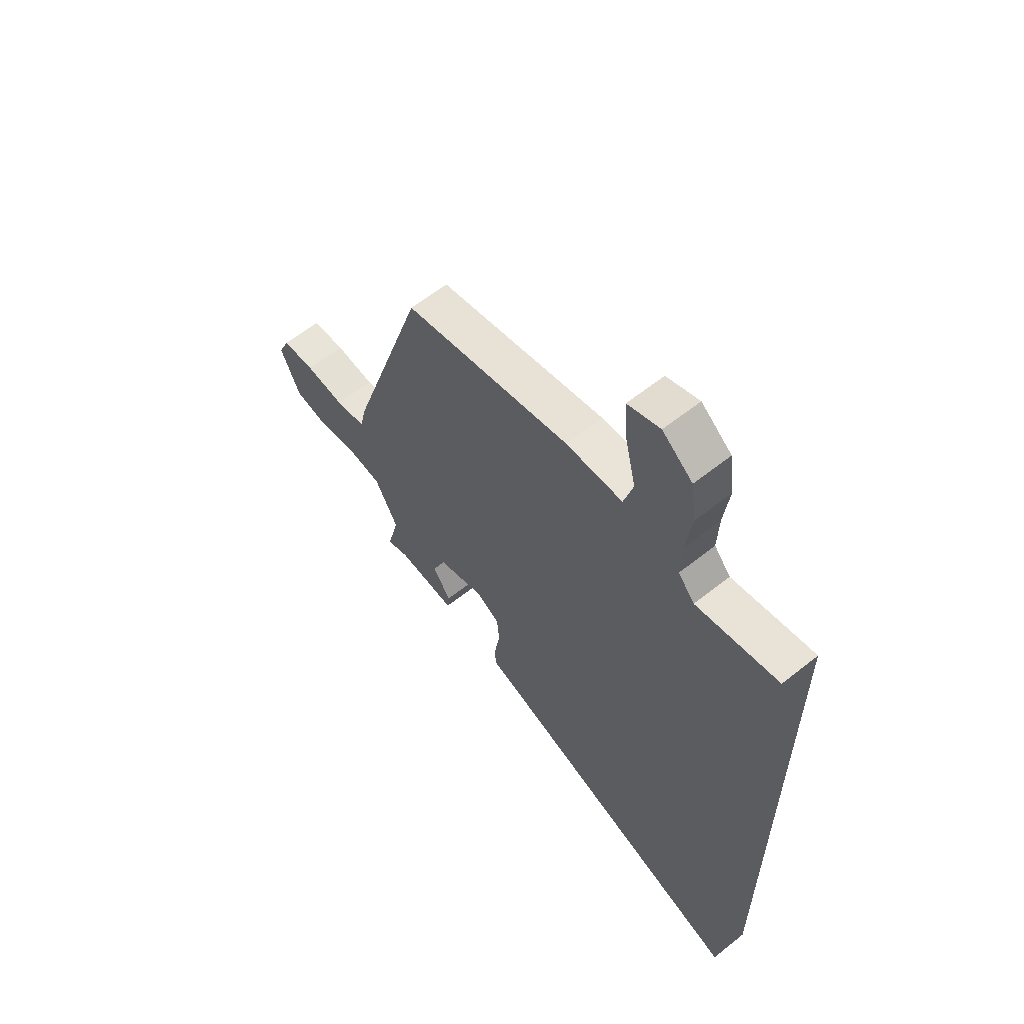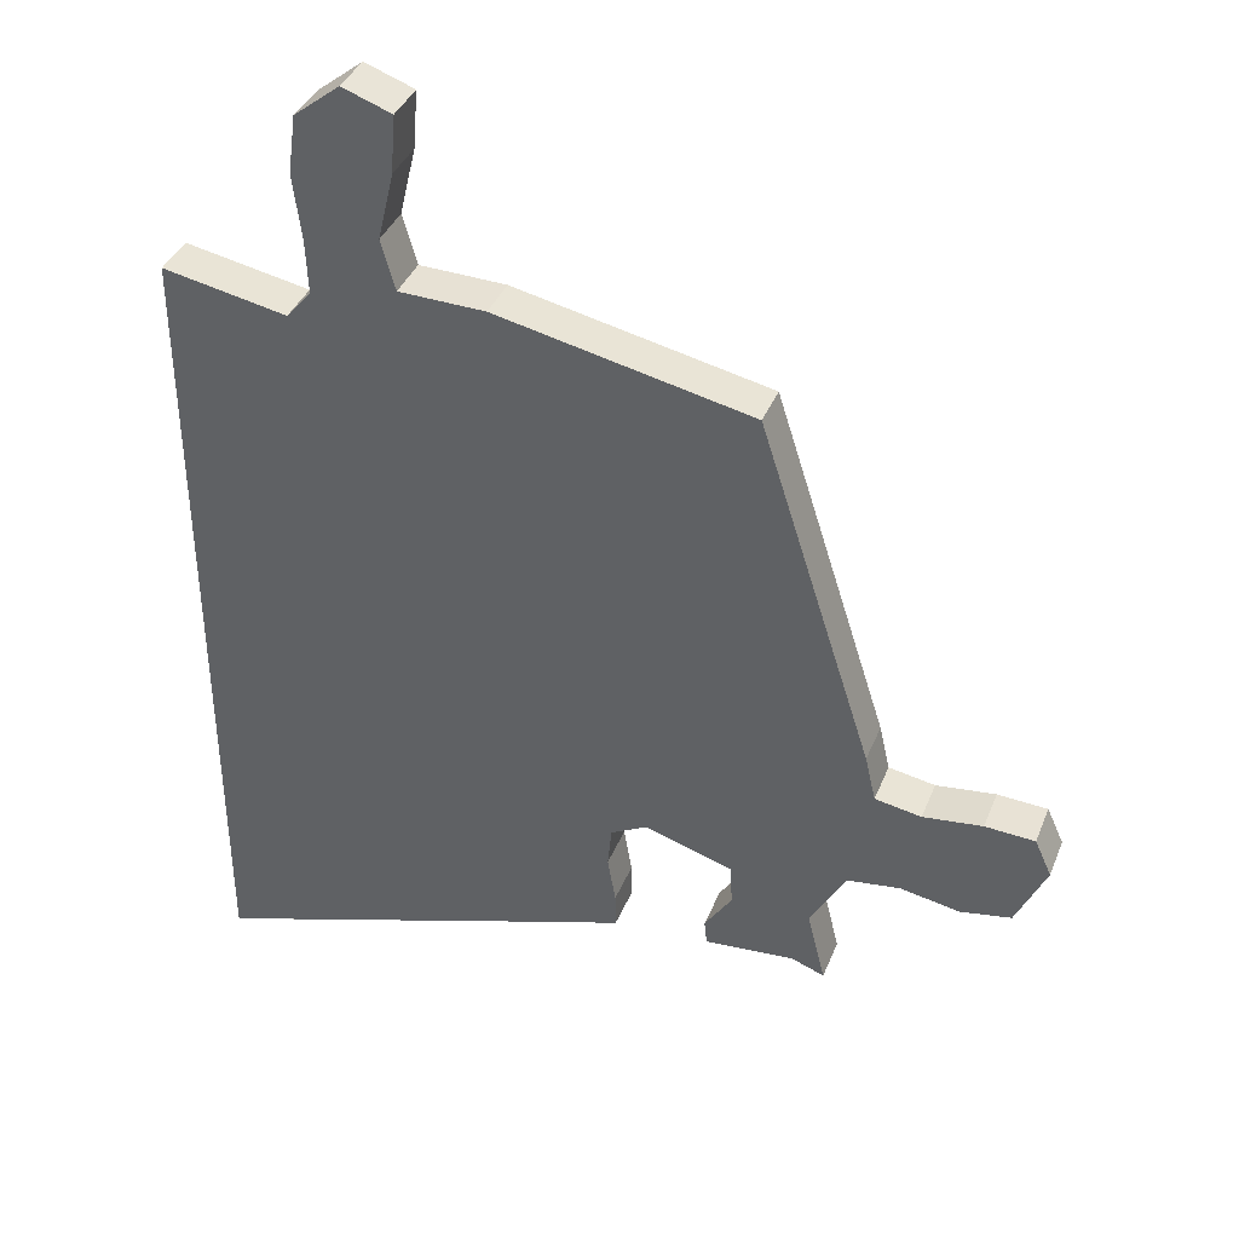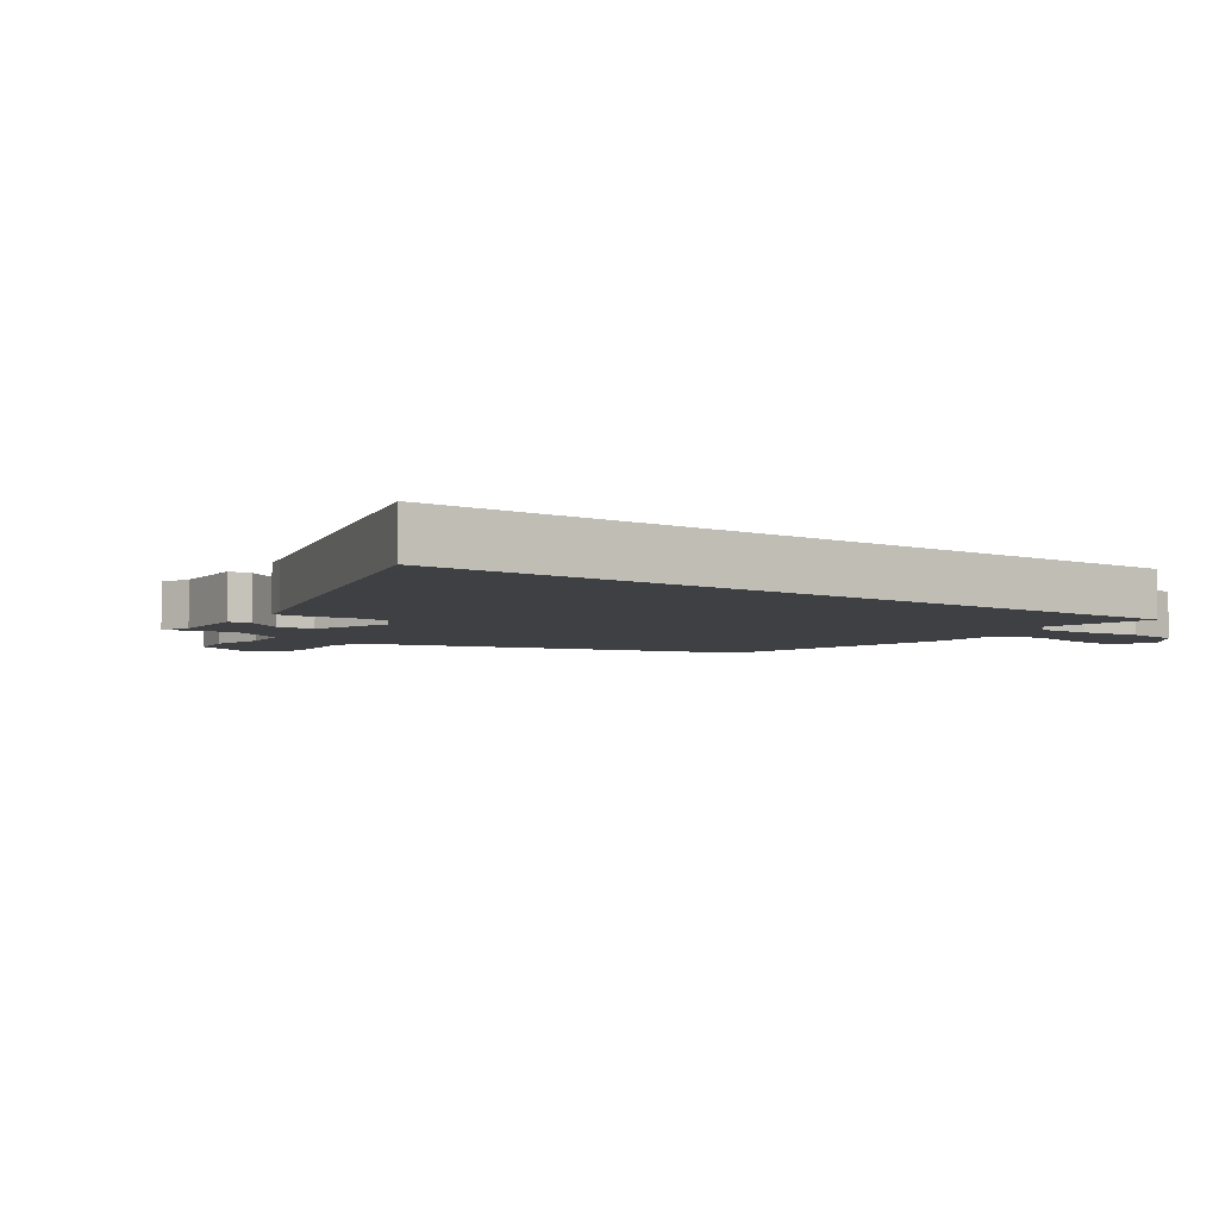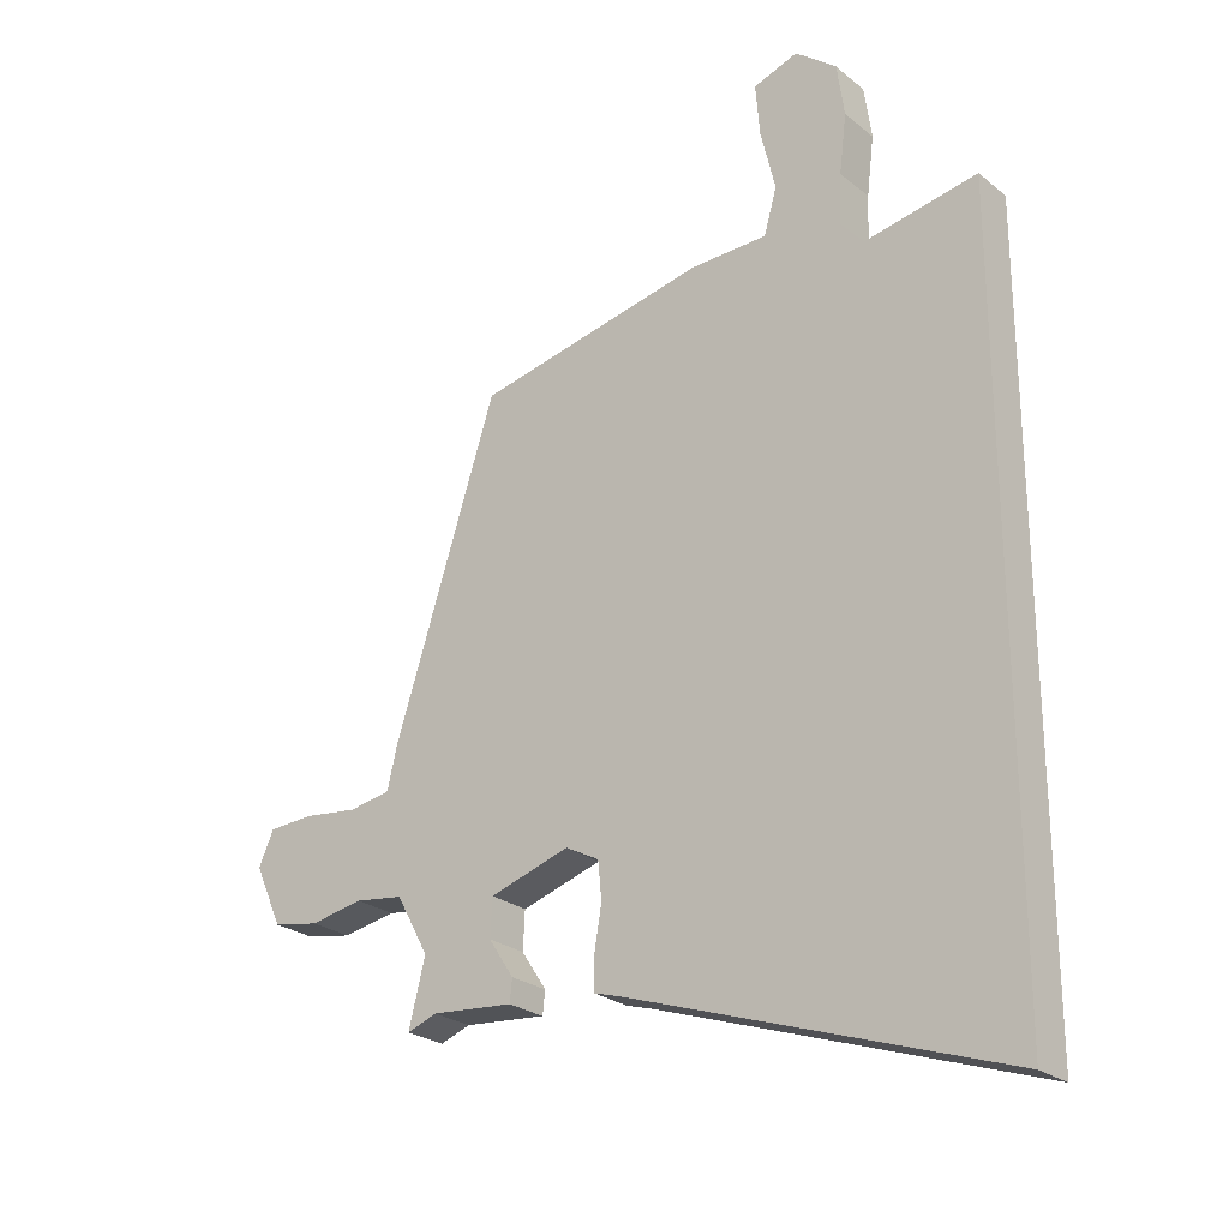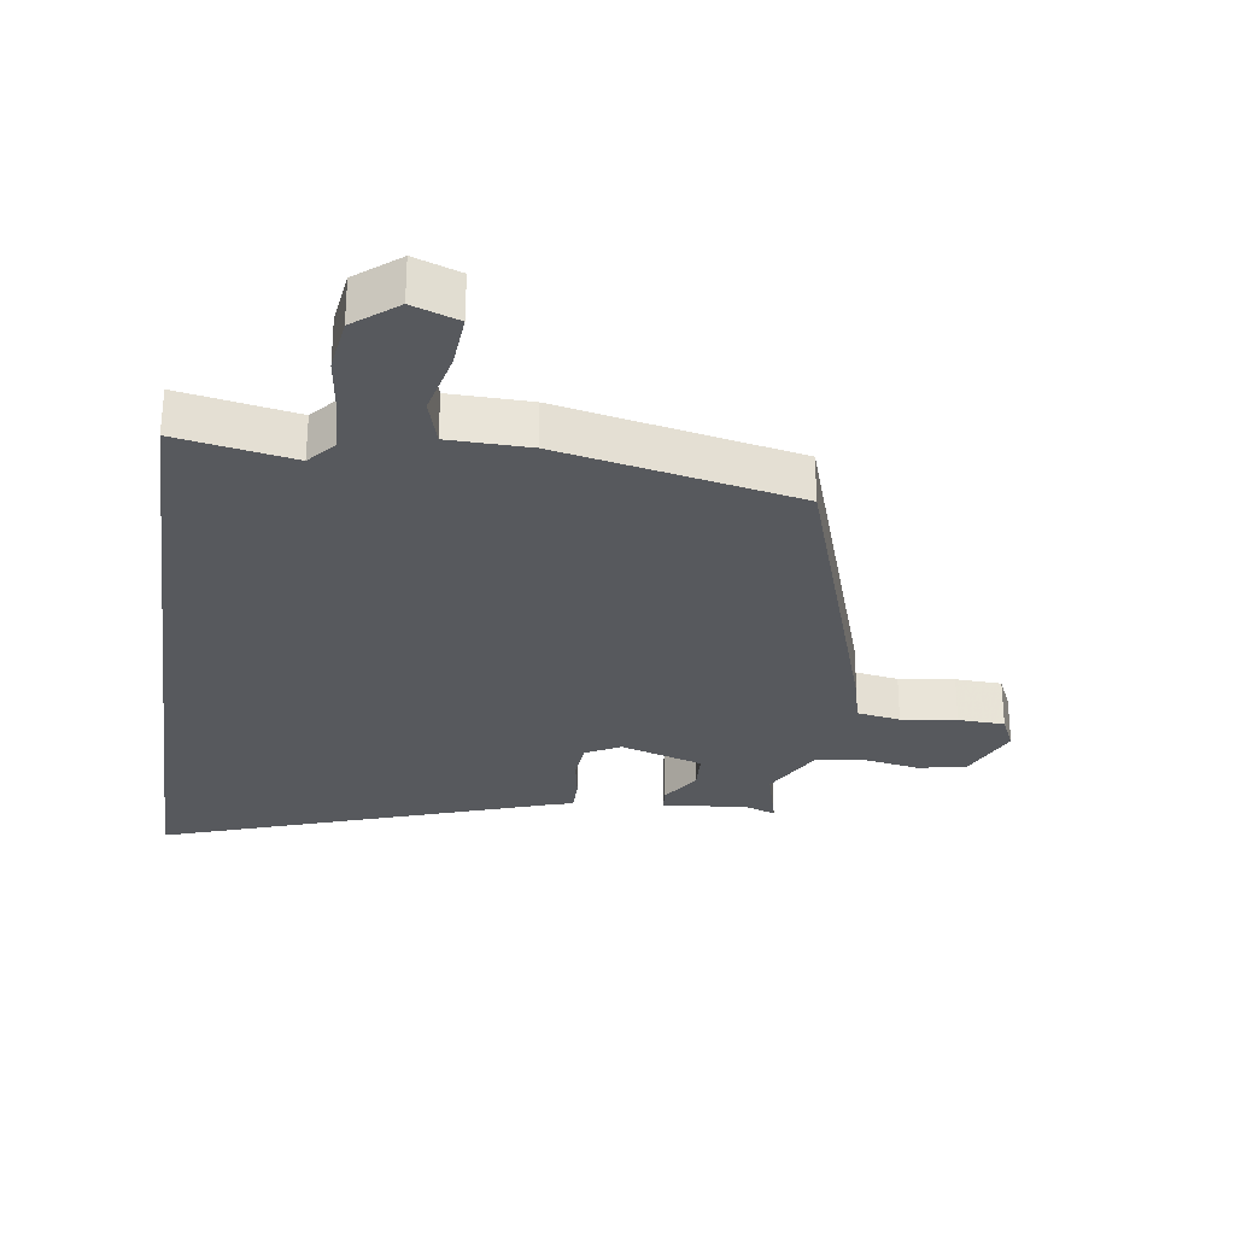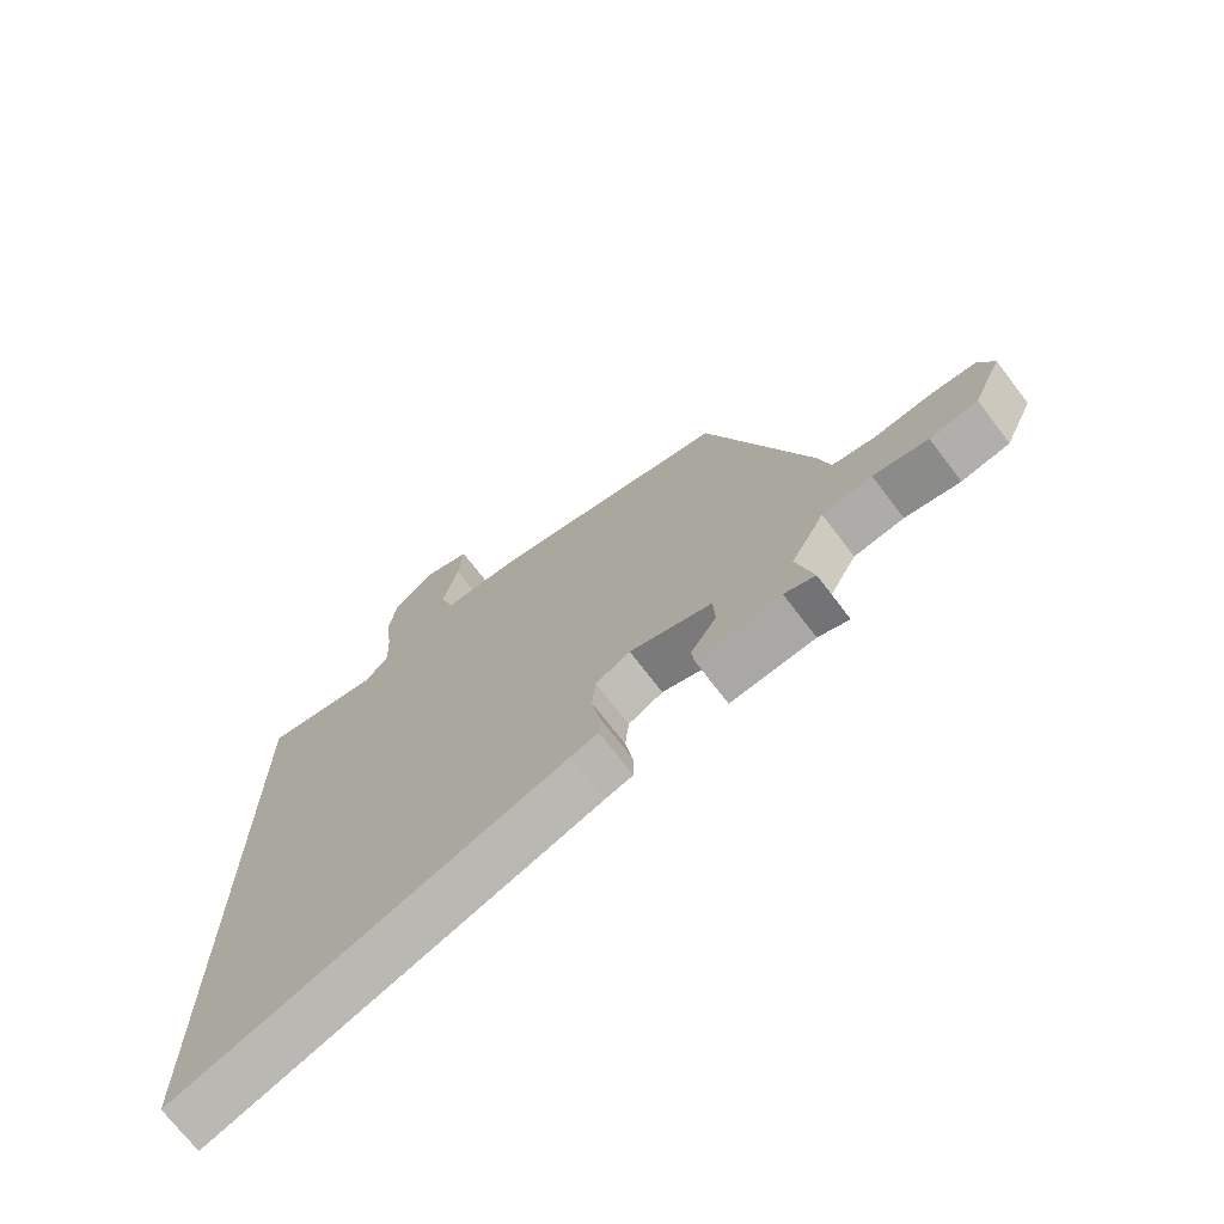
<metadata>
{"format":"obj","ext":"obj","renderer":"f3d","projection":"perspective","resolution":1024,"background":"white","views":[{"elev":61.2,"azim":-129.0,"up":"+Z"},{"elev":38.7,"azim":20.6,"up":"+Z"},{"elev":-4.9,"azim":-127.0,"up":"+Y"},{"elev":-25.1,"azim":-141.8,"up":"+Z"},{"elev":-29.0,"azim":-8.0,"up":"+Y"},{"elev":-71.6,"azim":37.3,"up":"+Z"}]}
</metadata>
<code>
v -0.5 0.07 -0.725
v -0.5 0.07 0.508
v -0.315 0.07 0.473
v -0.278 0.07 0.516
v -0.281 0.07 0.598
v -0.293 0.07 0.694
v -0.281 0.07 0.781
v -0.213 0.07 0.835
v -0.14 0.07 0.809
v -0.147 0.07 0.723
v -0.171 0.07 0.622
v -0.15 0.07 0.548
v -0.022 0.07 0.545
v 0.356 0.07 0.466
v 0.525 0.07 -0.059
v 0.541 0.07 -0.128
v 0.61 0.07 -0.14
v 0.698 0.07 -0.129
v 0.772 0.07 -0.133
v 0.797 0.07 -0.188
v 0.752 0.07 -0.287
v 0.676 0.07 -0.301
v 0.589 0.07 -0.285
v 0.51 0.07 -0.296
v 0.457 0.07 -0.392
v 0.484 0.07 -0.5
v 0.435 0.07 -0.482
v 0.301 0.07 -0.494
v 0.297 0.07 -0.457
v 0.338 0.07 -0.395
v 0.335 0.07 -0.333
v 0.204 0.07 -0.292
v 0.149 0.07 -0.321
v 0.143 0.07 -0.383
v 0.155 0.07 -0.453
v 0.155 0.07 -0.507
v 0.111 0.07 -0.52
v -0.5 0 -0.725
v -0.5 0 0.508
v -0.315 0 0.473
v -0.278 0 0.516
v -0.281 0 0.598
v -0.293 0 0.694
v -0.281 0 0.781
v -0.213 0 0.835
v -0.14 0 0.809
v -0.147 0 0.723
v -0.171 0 0.622
v -0.15 0 0.548
v -0.022 0 0.545
v 0.356 0 0.466
v 0.525 0 -0.059
v 0.541 0 -0.128
v 0.61 0 -0.14
v 0.698 0 -0.129
v 0.772 0 -0.133
v 0.797 0 -0.188
v 0.752 0 -0.287
v 0.676 0 -0.301
v 0.589 0 -0.285
v 0.51 0 -0.296
v 0.457 0 -0.392
v 0.484 0 -0.5
v 0.435 0 -0.482
v 0.301 0 -0.494
v 0.297 0 -0.457
v 0.338 0 -0.395
v 0.335 0 -0.333
v 0.204 0 -0.292
v 0.149 0 -0.321
v 0.143 0 -0.383
v 0.155 0 -0.453
v 0.155 0 -0.507
v 0.111 0 -0.52
f 34 35 36 37
f 33 34 37 1
f 27 28 29 30
f 25 26 27 30
f 24 25 30 31
f 20 21 22 23
f 20 23 24
f 17 18 19 20
f 16 17 20 24
f 12 13 14 15
f 12 15 16 24
f 8 9 10 11
f 6 7 8 11
f 5 6 11 12
f 4 5 12 24
f 33 1 2 3
f 32 33 3 4
f 4 24 31 32
f 74 73 72 71
f 38 74 71 70
f 67 66 65 64
f 67 64 63 62
f 68 67 62 61
f 60 59 58 57
f 61 60 57
f 57 56 55 54
f 61 57 54 53
f 52 51 50 49
f 61 53 52 49
f 48 47 46 45
f 48 45 44 43
f 49 48 43 42
f 61 49 42 41
f 40 39 38 70
f 41 40 70 69
f 69 68 61 41
f 1 38 39 2
f 2 39 40 3
f 3 40 41 4
f 4 41 42 5
f 5 42 43 6
f 6 43 44 7
f 7 44 45 8
f 8 45 46 9
f 9 46 47 10
f 10 47 48 11
f 11 48 49 12
f 12 49 50 13
f 13 50 51 14
f 14 51 52 15
f 15 52 53 16
f 16 53 54 17
f 17 54 55 18
f 18 55 56 19
f 19 56 57 20
f 20 57 58 21
f 21 58 59 22
f 22 59 60 23
f 23 60 61 24
f 24 61 62 25
f 25 62 63 26
f 26 63 64 27
f 27 64 65 28
f 28 65 66 29
f 29 66 67 30
f 30 67 68 31
f 31 68 69 32
f 32 69 70 33
f 33 70 71 34
f 34 71 72 35
f 35 72 73 36
f 36 73 74 37
f 37 74 38 1

</code>
